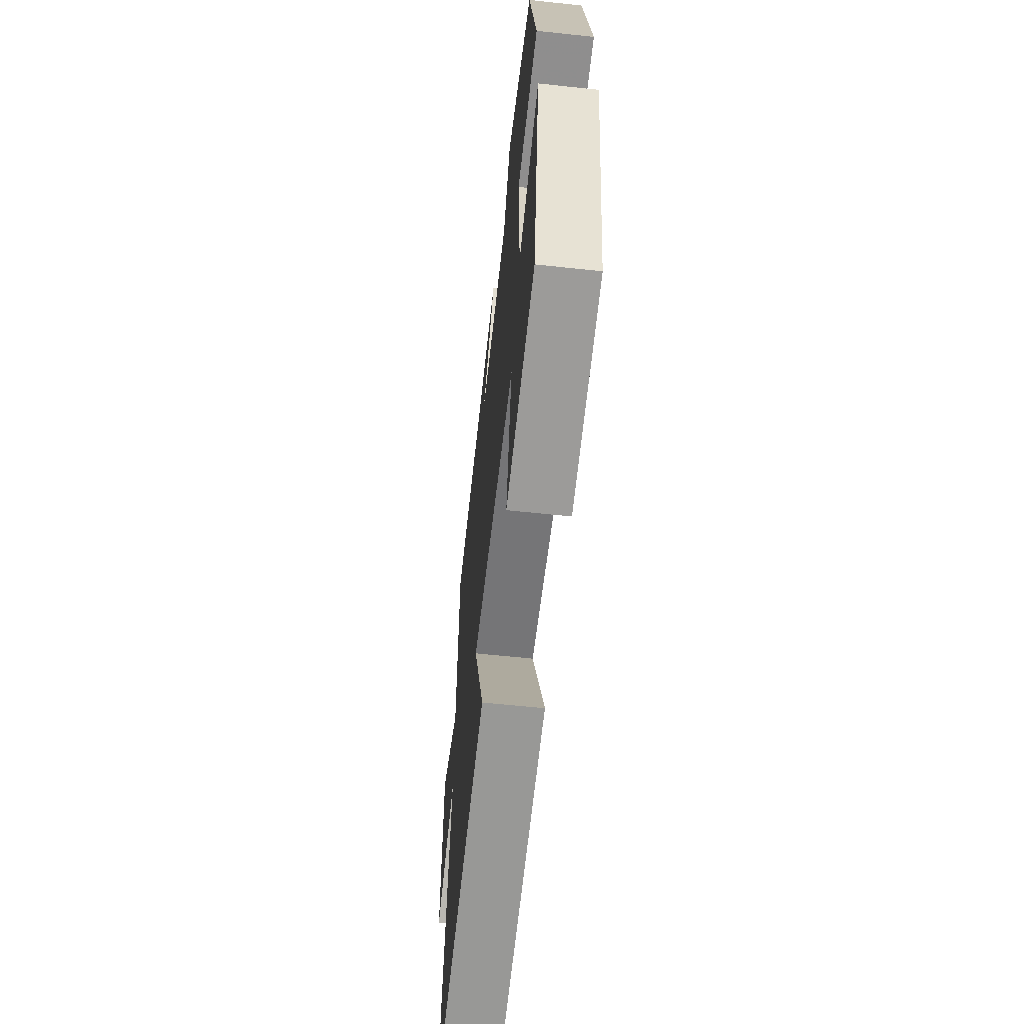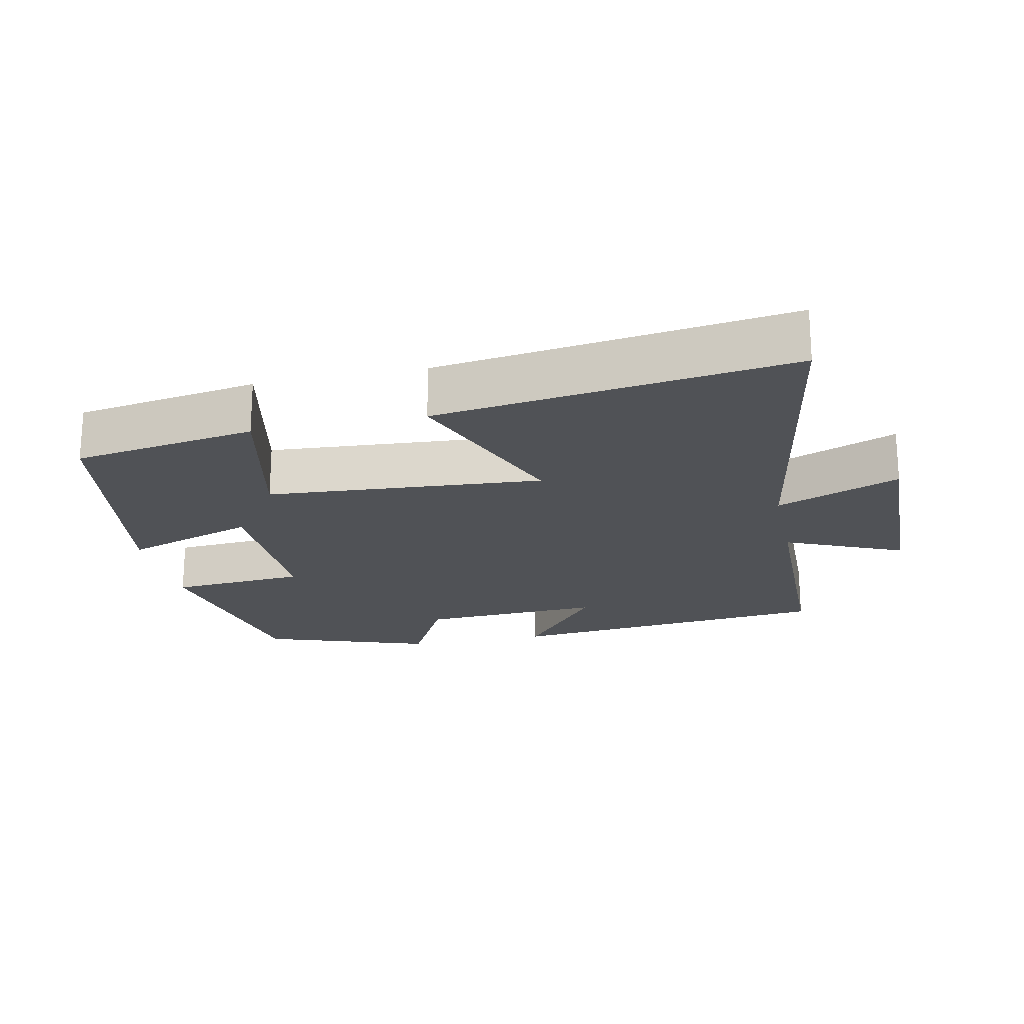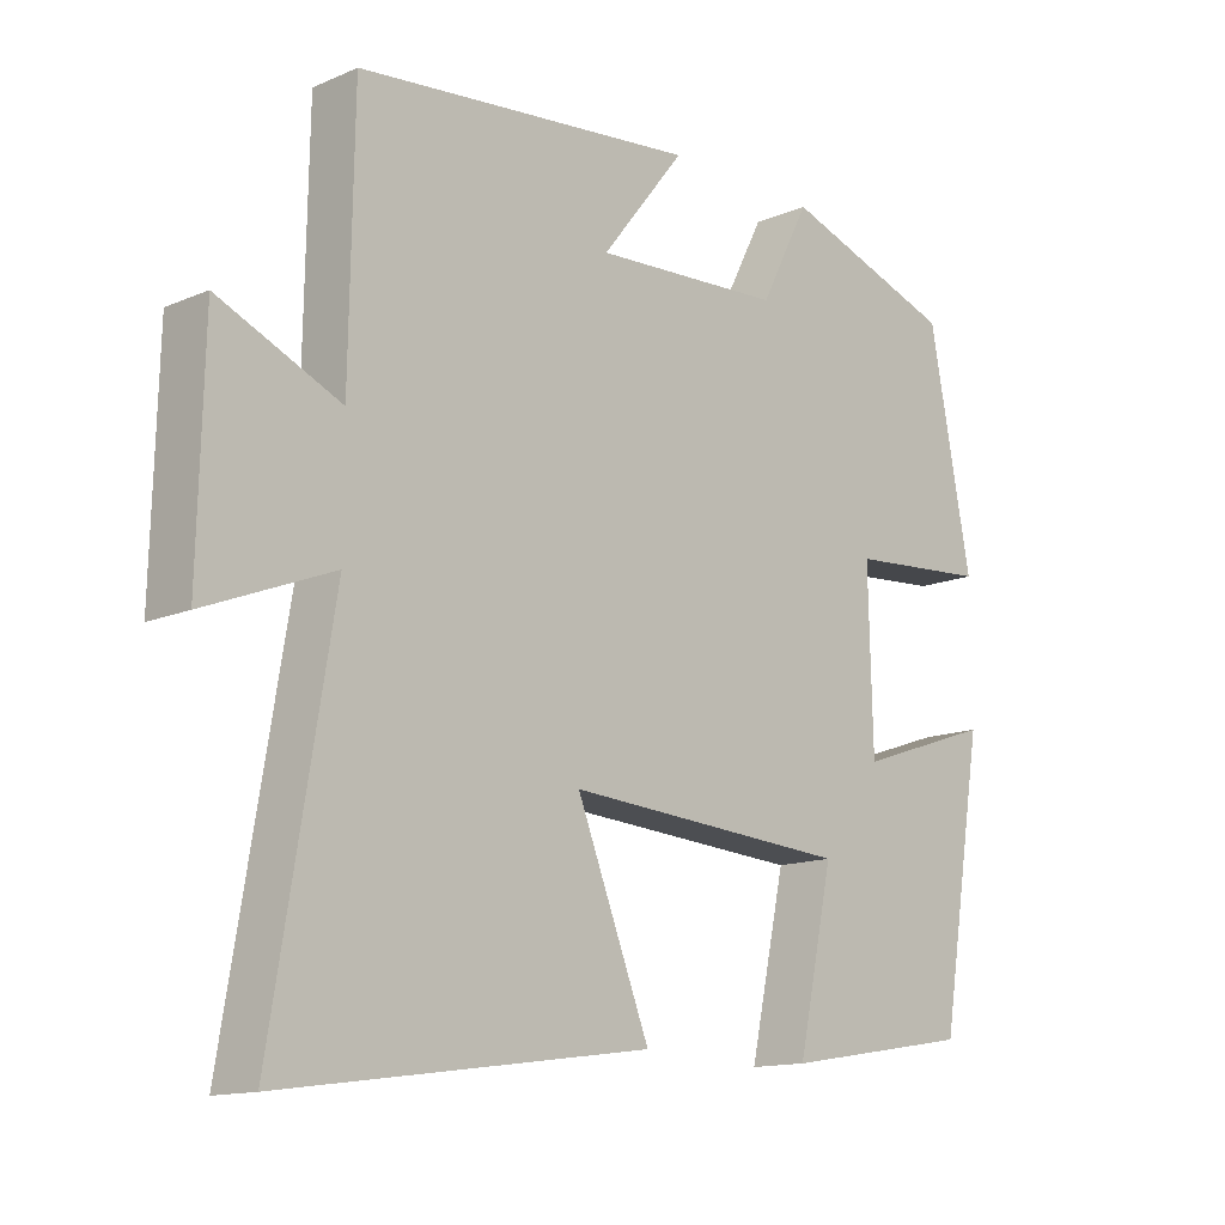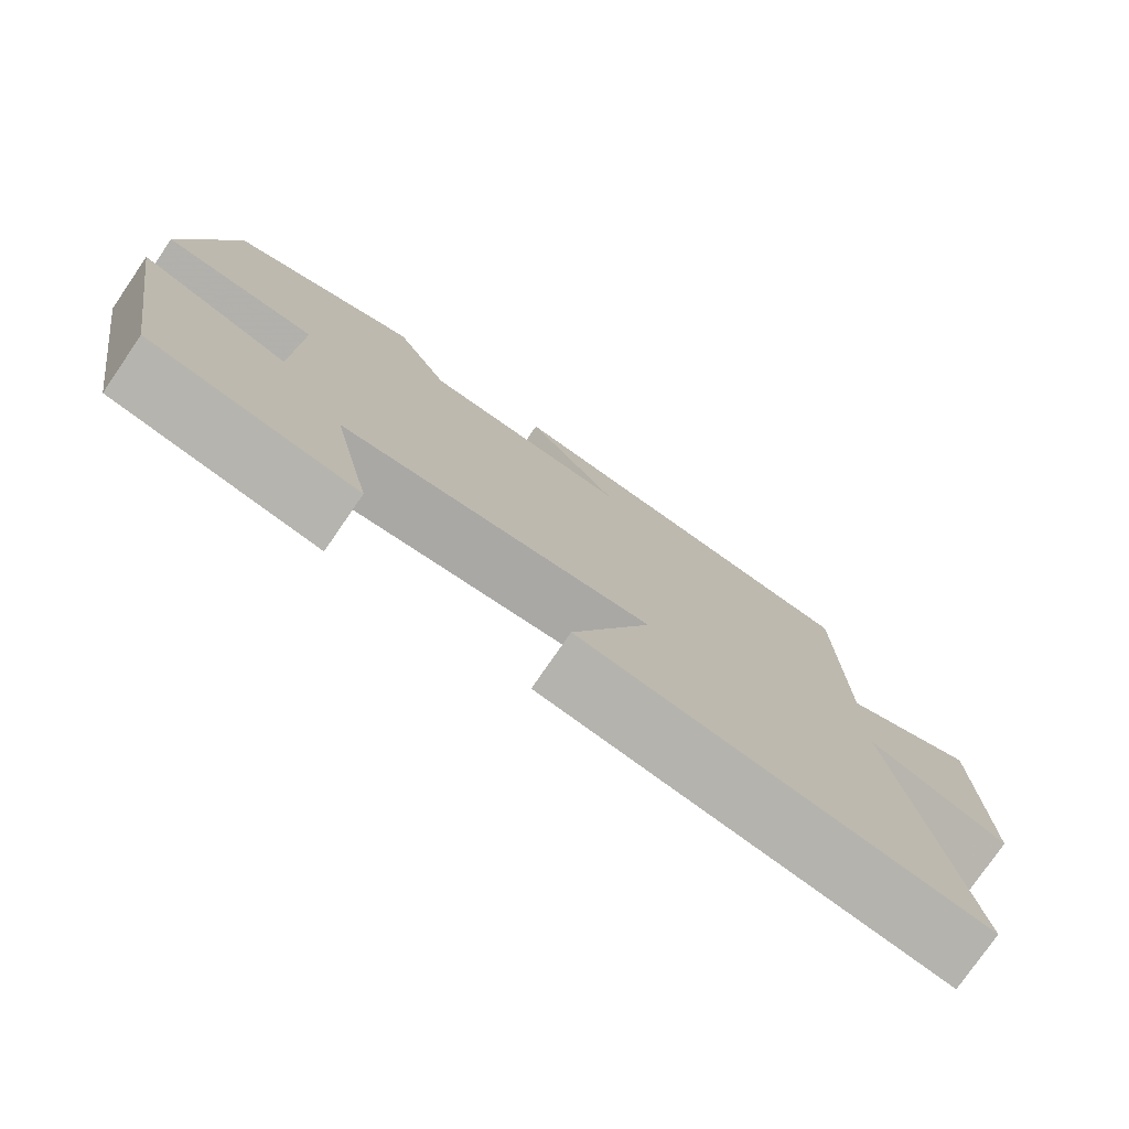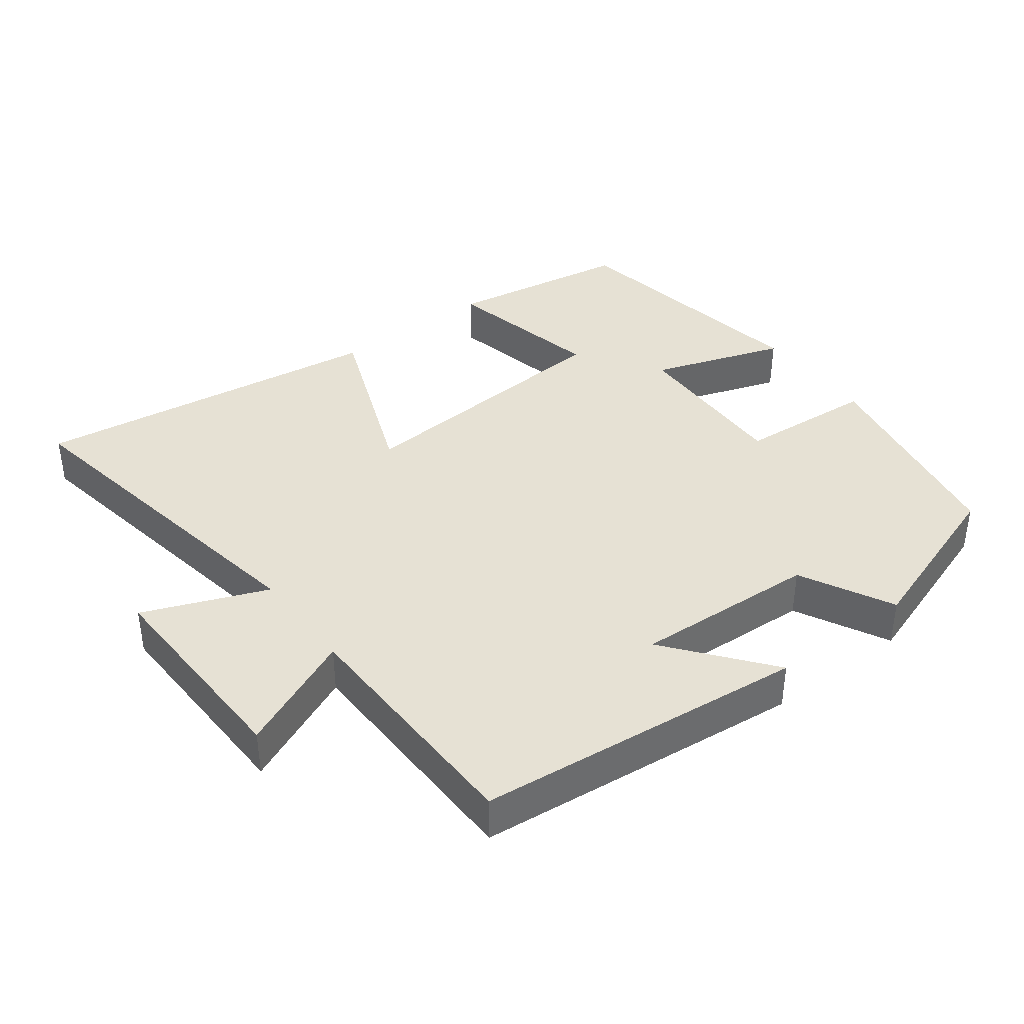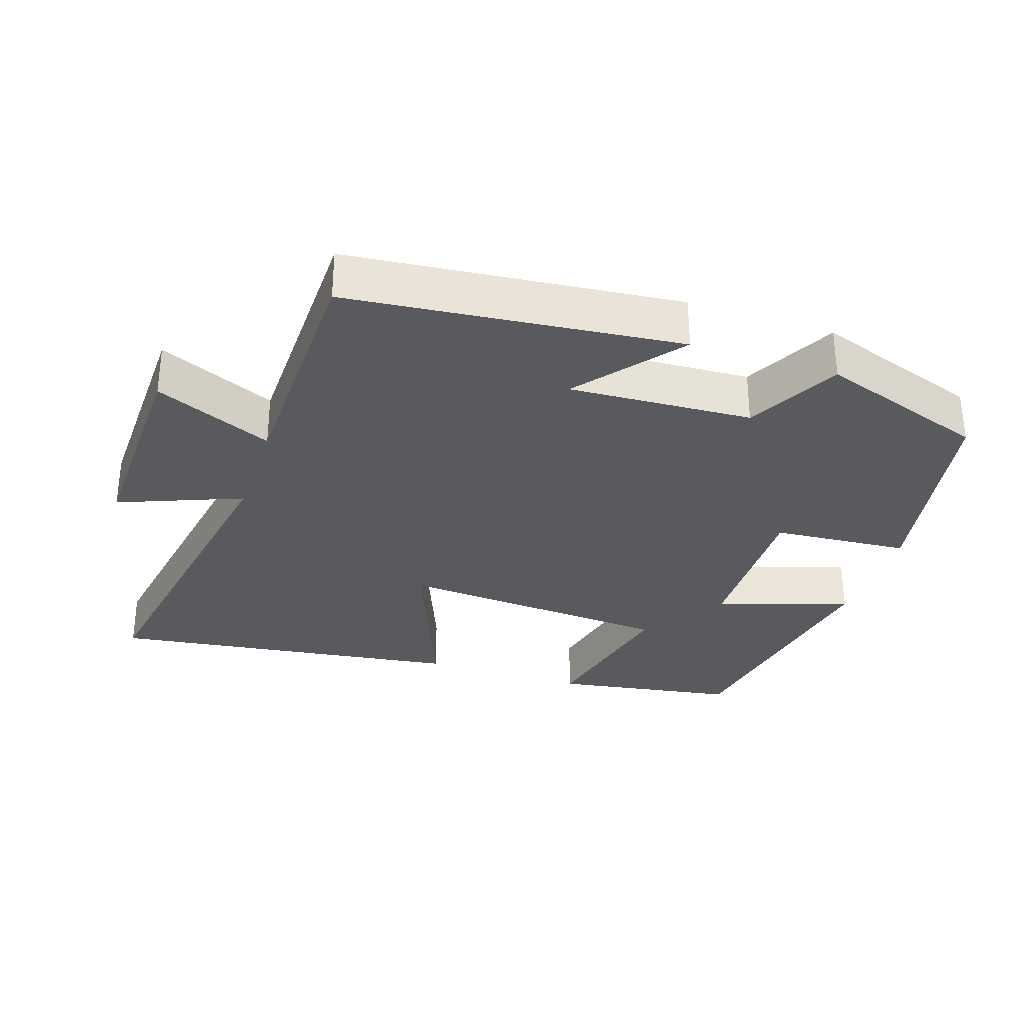
<metadata>
{"format":"obj","ext":"obj","renderer":"f3d","projection":"perspective","resolution":1024,"background":"white","views":[{"elev":-60.6,"azim":83.7,"up":"+Z"},{"elev":-20.7,"azim":-168.0,"up":"+Y"},{"elev":-13.6,"azim":-46.1,"up":"+Z"},{"elev":-77.1,"azim":145.5,"up":"+Z"},{"elev":39.2,"azim":-37.1,"up":"+Y"},{"elev":-31.3,"azim":-18.4,"up":"+Y"}]}
</metadata>
<code>
v -0.584 0.07 -0.57
v -0.5 0.07 -0.07
v -0.678 0.07 -0.141
v -0.67 0.07 0.169
v -0.5 0.07 0.094
v -0.494 0.07 0.451
v -0.018 0.07 0.5
v -0.135 0.07 0.352
v 0.129 0.07 0.366
v 0.198 0.07 0.5
v 0.441 0.07 0.417
v 0.5 0.07 0.107
v 0.303 0.07 0.092
v 0.309 0.07 -0.148
v 0.5 0.07 -0.083
v 0.438 0.07 -0.457
v 0.173 0.07 -0.5
v 0.223 0.07 -0.27
v -0.175 0.07 -0.242
v -0.073 0.07 -0.5
v -0.584 0 -0.57
v -0.5 0 -0.07
v -0.678 0 -0.141
v -0.67 0 0.169
v -0.5 0 0.094
v -0.494 0 0.451
v -0.018 0 0.5
v -0.135 0 0.352
v 0.129 0 0.366
v 0.198 0 0.5
v 0.441 0 0.417
v 0.5 0 0.107
v 0.303 0 0.092
v 0.309 0 -0.148
v 0.5 0 -0.083
v 0.438 0 -0.457
v 0.173 0 -0.5
v 0.223 0 -0.27
v -0.175 0 -0.242
v -0.073 0 -0.5
f 19 20 1 2
f 18 19 2
f 16 17 18
f 15 16 18
f 14 15 18
f 13 14 18 2
f 11 12 13
f 10 11 13
f 9 10 13
f 8 9 13 2
f 7 8 2
f 6 7 2
f 5 6 2
f 2 3 4 5
f 22 21 40 39
f 22 39 38
f 38 37 36
f 38 36 35
f 38 35 34
f 22 38 34 33
f 33 32 31
f 33 31 30
f 33 30 29
f 22 33 29 28
f 22 28 27
f 22 27 26
f 22 26 25
f 25 24 23 22
f 1 21 22 2
f 2 22 23 3
f 3 23 24 4
f 4 24 25 5
f 5 25 26 6
f 6 26 27 7
f 7 27 28 8
f 8 28 29 9
f 9 29 30 10
f 10 30 31 11
f 11 31 32 12
f 12 32 33 13
f 13 33 34 14
f 14 34 35 15
f 15 35 36 16
f 16 36 37 17
f 17 37 38 18
f 18 38 39 19
f 19 39 40 20
f 20 40 21 1

</code>
